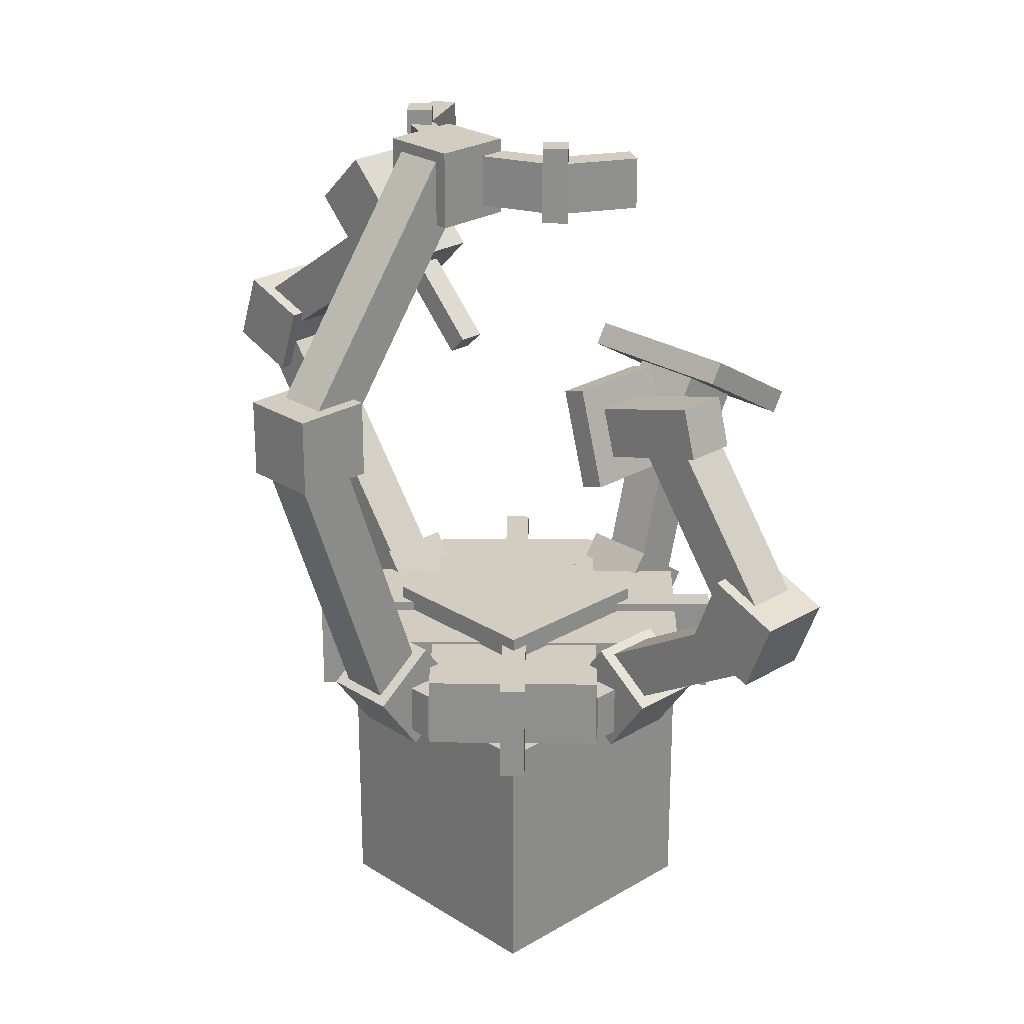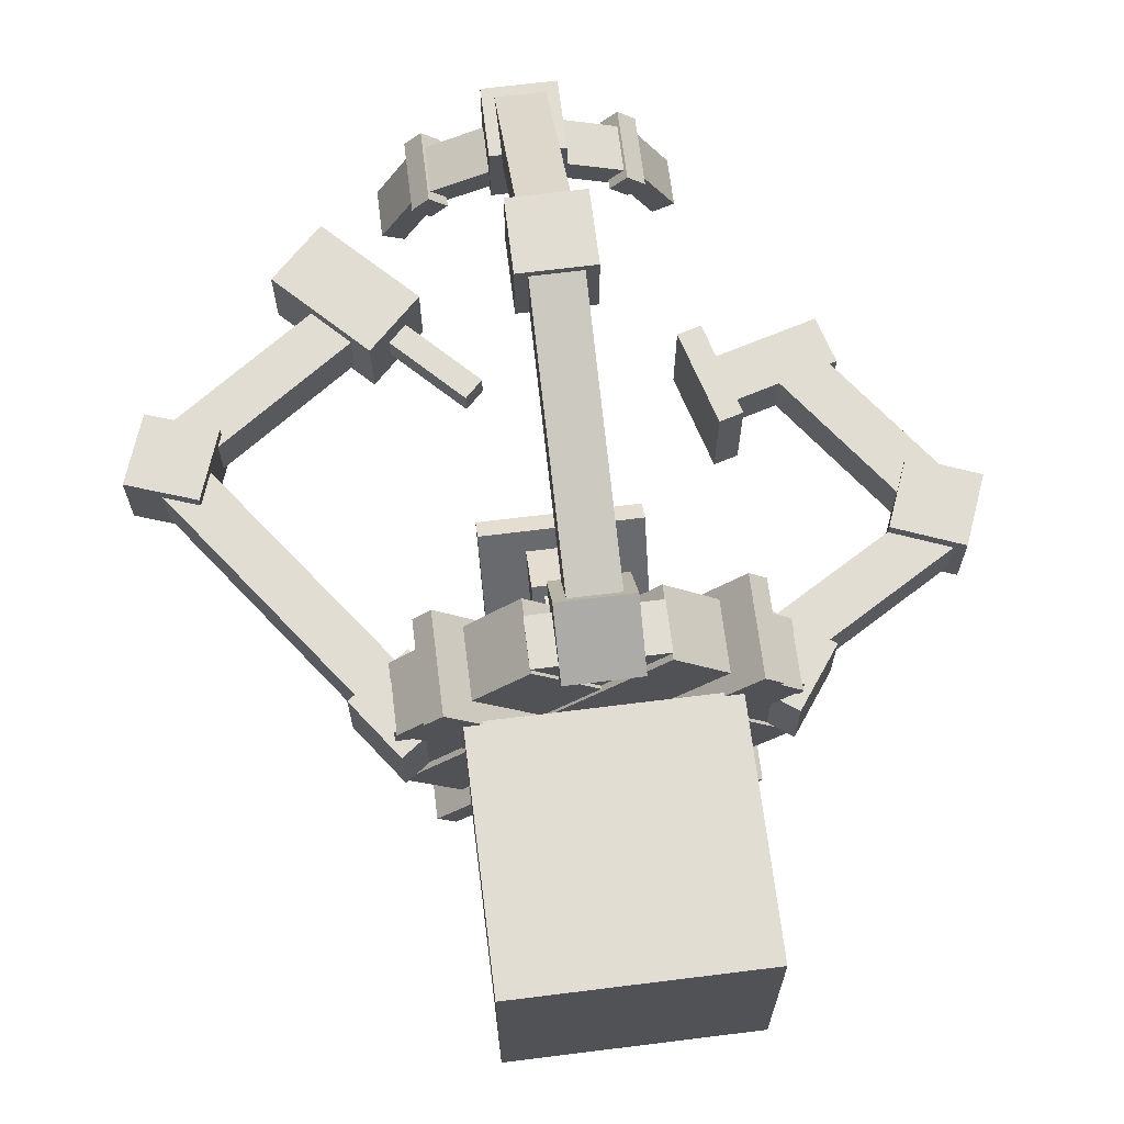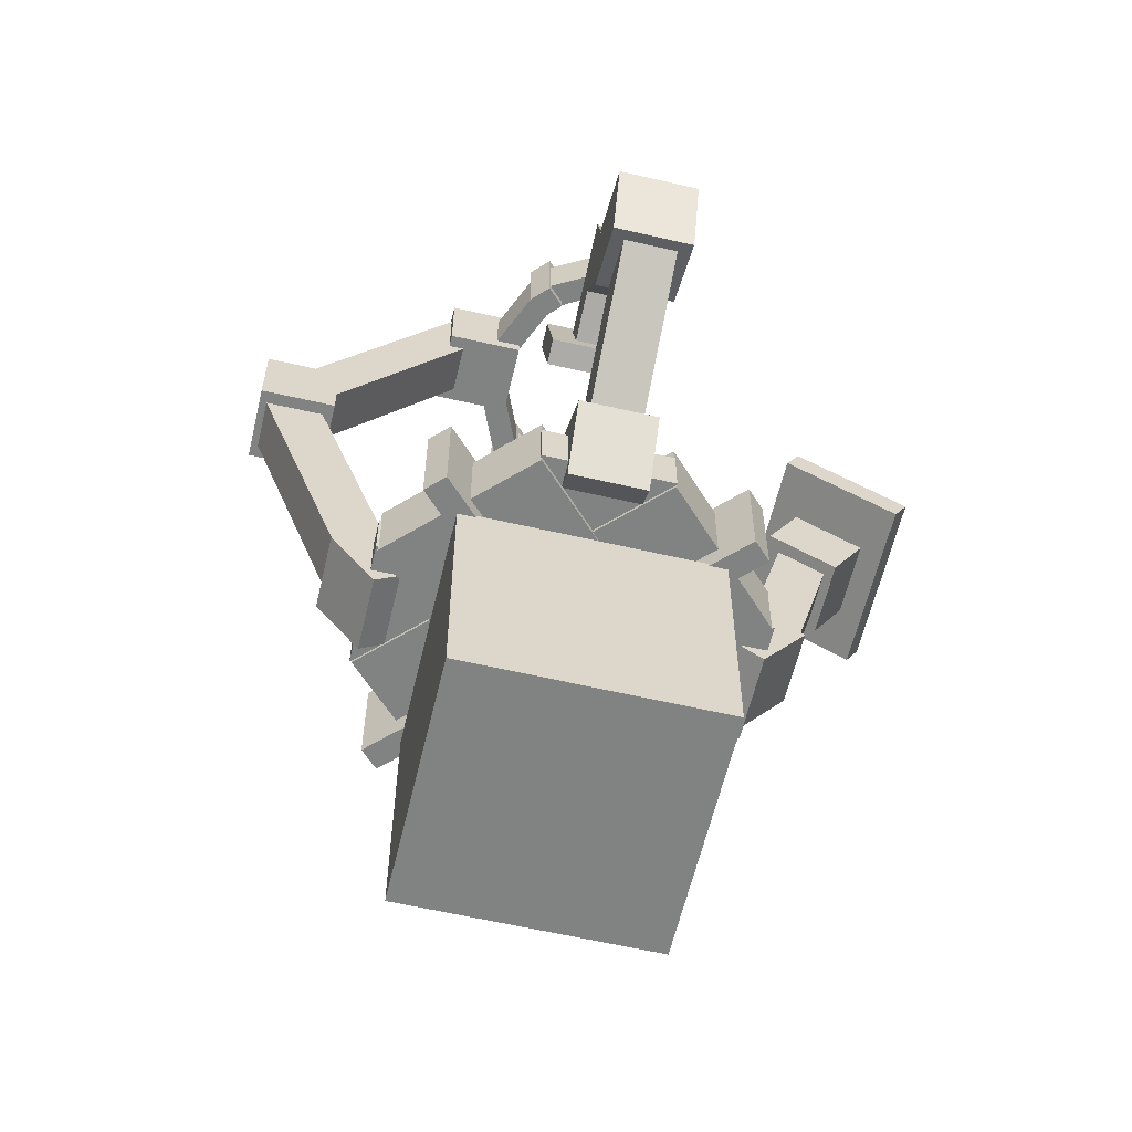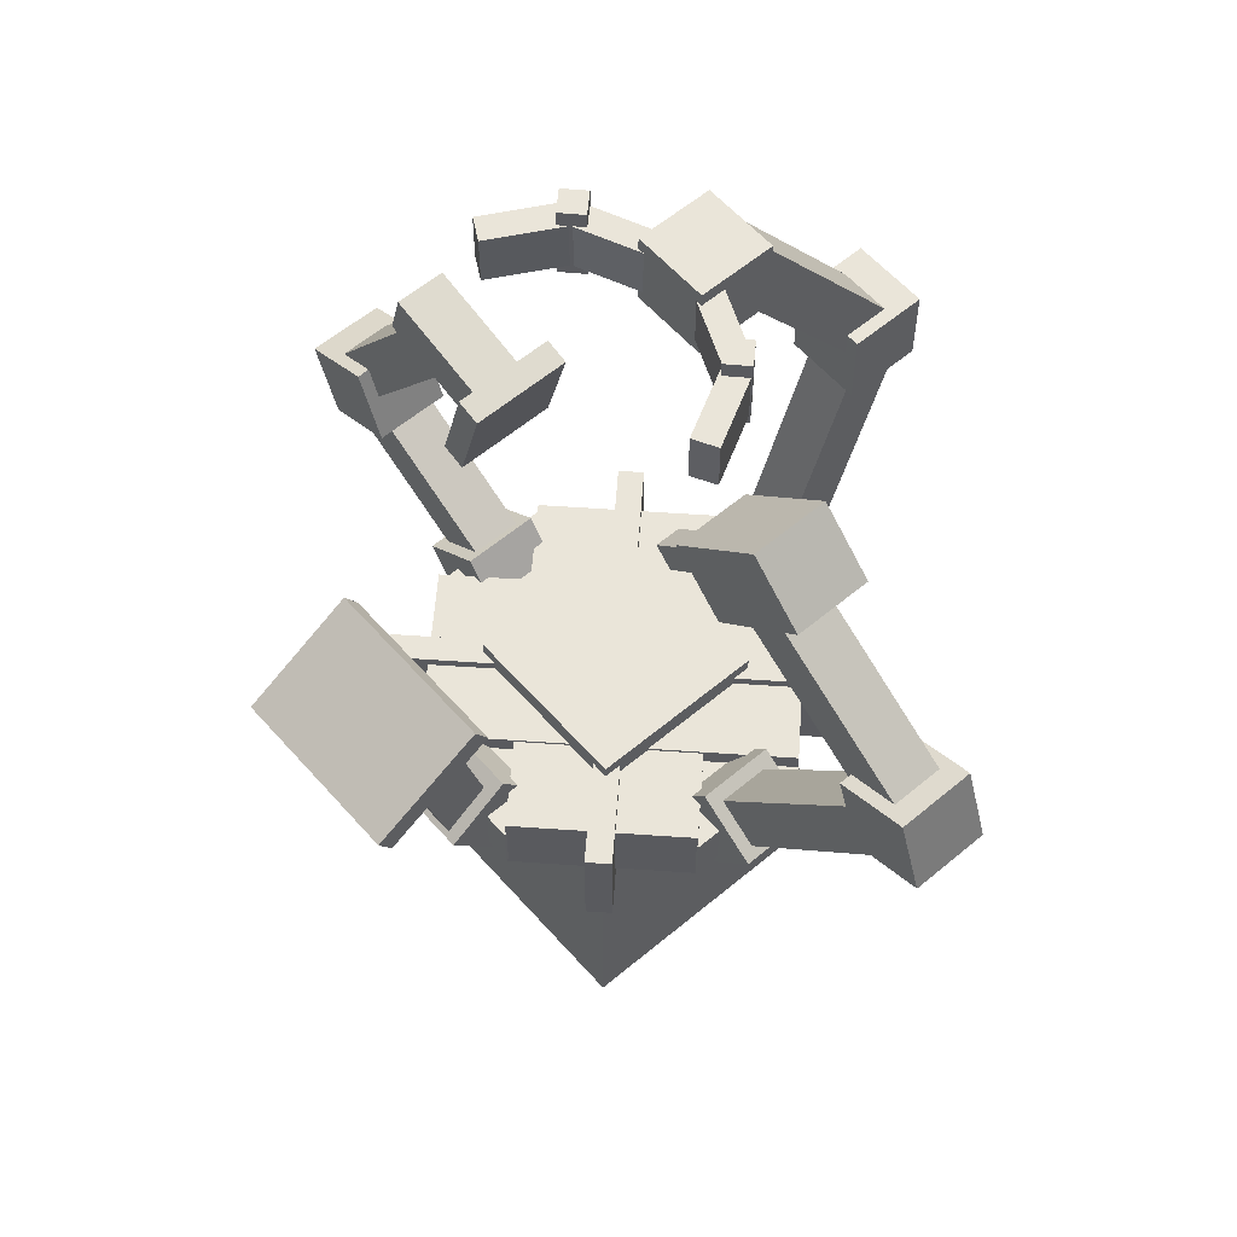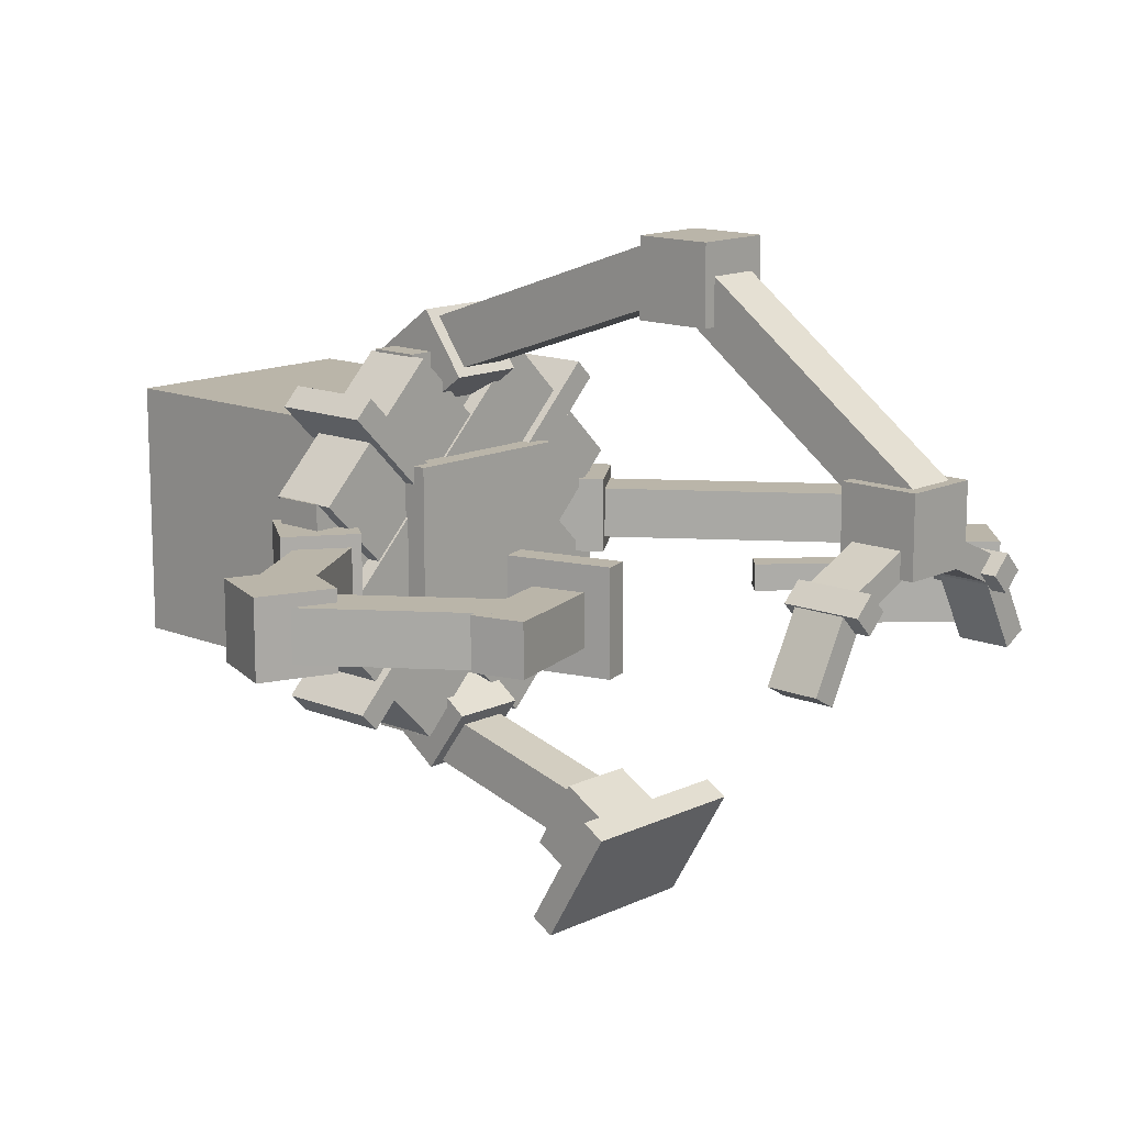
<metadata>
{"format":"obj","ext":"obj","renderer":"f3d","projection":"perspective","resolution":1024,"background":"white","views":[{"elev":24.8,"azim":45.9,"up":"+Y"},{"elev":68.1,"azim":-7.1,"up":"+Z"},{"elev":-60.6,"azim":76.7,"up":"+Y"},{"elev":58.5,"azim":-130.9,"up":"+Y"},{"elev":13.6,"azim":132.8,"up":"+Z"}]}
</metadata>
<code>
o Cube
v 0 0 1
v 0 1 1
v 0 0 0
v 0 1 0
v 1 0 1
v 1 1 1
v 1 0 0
v 1 1 0
v 0.25 1.082 1.25
v 0.25 1.282 1.25
v 0.25 1.082 -0.25
v 0.25 1.282 -0.25
v 0.75 1.082 1.25
v 0.75 1.282 1.25
v 0.75 1.082 -0.25
v 0.75 1.282 -0.25
v 1.242 1.069 0.2525
v 1.242 1.35 0.2525
v 0.2525 1.069 1.242
v 0.2525 1.35 1.242
v 0.7475 1.069 -0.2425
v 0.7475 1.35 -0.2425
v -0.2425 1.069 0.7475
v -0.2425 1.35 0.7475
v 0.15 1.338 0.85
v 0.15 1.438 0.85
v 0.15 1.338 0.15
v 0.15 1.438 0.15
v 0.85 1.338 0.85
v 0.85 1.438 0.85
v 0.85 1.338 0.15
v 0.85 1.438 0.15
v -0.06569 0.987 1.136
v -0.06569 1.387 1.136
v -0.1364 0.987 1.066
v -0.1364 1.387 1.066
v 1.136 0.987 -0.06569
v 1.136 1.387 -0.06569
v 1.066 0.987 -0.1364
v 1.066 1.387 -0.1364
v 0.35 1.013 1.233
v 0.35 1.256 1.41
v 0.35 1.189 0.9906
v 0.35 1.432 1.167
v 0.65 1.013 1.233
v 0.65 1.256 1.41
v 0.65 1.189 0.9906
v 0.65 1.432 1.167
v 1.233 1.013 0.65
v 1.41 1.256 0.65
v 0.9906 1.189 0.65
v 1.167 1.432 0.65
v 1.233 1.013 0.35
v 1.41 1.256 0.35
v 0.9906 1.189 0.35
v 1.167 1.432 0.35
v 0.65 1.013 -0.2334
v 0.65 1.256 -0.4095
v 0.65 1.189 0.009445
v 0.65 1.432 -0.1666
v 0.35 1.013 -0.2334
v 0.35 1.256 -0.4095
v 0.35 1.189 0.009445
v 0.35 1.432 -0.1666
v -0.2334 1.013 0.35
v -0.4095 1.256 0.35
v 0.009445 1.189 0.35
v -0.1666 1.432 0.35
v -0.2334 1.013 0.65
v -0.4095 1.256 0.65
v 0.009445 1.189 0.65
v -0.1666 1.432 0.65
v 0.35 2.335 1.778
v 0.35 2.635 1.778
v 0.35 2.335 1.478
v 0.35 2.635 1.478
v 0.65 2.335 1.778
v 0.65 2.635 1.778
v 0.65 2.335 1.478
v 0.65 2.635 1.478
v 0.35 3.242 1.028
v 0.35 3.542 1.028
v 0.35 3.242 0.7283
v 0.35 3.542 0.7283
v 0.65 3.242 1.028
v 0.65 3.542 1.028
v 0.65 3.242 0.7283
v 0.65 3.542 0.7283
v 0.65 1.844 -0.5815
v 0.65 2.102 -0.7345
v 0.65 1.997 -0.3235
v 0.65 2.255 -0.4764
v 0.35 1.844 -0.5815
v 0.35 2.102 -0.7345
v 0.35 1.997 -0.3235
v 0.35 2.255 -0.4764
v 1.955 1.583 0.65
v 2.065 1.862 0.65
v 1.676 1.693 0.65
v 1.786 1.972 0.65
v 1.955 1.583 0.35
v 2.065 1.862 0.35
v 1.676 1.693 0.35
v 1.786 1.972 0.35
v -0.8868 2.122 0.65
v -0.7866 2.405 0.65
v -1.17 2.222 0.65
v -1.069 2.505 0.65
v -0.8868 2.122 0.35
v -0.7866 2.405 0.35
v -1.17 2.222 0.35
v -1.069 2.505 0.35
v 0.8902 3.252 0.7343
v 0.8902 3.552 0.7343
v 0.8211 3.252 0.6621
v 0.8211 3.552 0.6621
v 0.9625 3.252 0.6652
v 0.9625 3.552 0.6652
v 0.8933 3.252 0.5929
v 0.8933 3.552 0.5929
v 0.1789 3.252 0.6652
v 0.1789 3.552 0.6652
v 0.1098 3.252 0.5929
v 0.1098 3.552 0.5929
v 0.1067 3.252 0.7343
v 0.1067 3.552 0.7343
v 0.03755 3.252 0.6621
v 0.03755 3.552 0.6621
v 0.5778 3.291 0.7491
v 0.5778 3.491 0.7491
v 0.8527 3.291 0.629
v 0.8527 3.491 0.629
v 0.6178 3.291 0.8408
v 0.6178 3.491 0.8408
v 0.8927 3.291 0.7207
v 0.8927 3.491 0.7207
v 0.8601 3.291 0.6276
v 0.8601 3.491 0.6276
v 1.005 3.291 0.3647
v 1.005 3.491 0.3647
v 0.9477 3.291 0.6758
v 0.9477 3.491 0.6758
v 1.092 3.291 0.4129
v 1.092 3.491 0.4129
v 0.139 3.291 0.6285
v 0.139 3.491 0.6285
v -0.003499 3.291 0.3645
v -0.003499 3.491 0.3645
v 0.05102 3.291 0.676
v 0.05102 3.491 0.676
v -0.0915 3.291 0.412
v -0.0915 3.491 0.412
v 0.4222 3.291 0.7492
v 0.4222 3.491 0.7492
v 0.1473 3.291 0.629
v 0.1473 3.491 0.629
v 0.3821 3.291 0.8408
v 0.3821 3.491 0.8408
v 0.1073 3.291 0.7206
v 0.1073 3.491 0.7206
v 0.1555 2.006 -0.7873
v 0.1555 2.261 -0.3571
v 0.1555 2.092 -0.8383
v 0.1555 2.347 -0.4081
v 0.8555 2.006 -0.7873
v 0.8555 2.261 -0.3571
v 0.8555 2.092 -0.8383
v 0.8555 2.347 -0.4081
v 0.4 1.254 1.373
v 0.4 2.388 1.768
v 0.4 1.325 1.168
v 0.4 2.46 1.563
v 0.6 1.254 1.373
v 0.6 2.388 1.768
v 0.6 1.325 1.168
v 0.6 2.46 1.563
v 0.4 2.531 1.732
v 0.4 3.501 1.026
v 0.4 2.413 1.57
v 0.4 3.384 0.8641
v 0.6 2.531 1.732
v 0.6 3.501 1.026
v 0.6 2.413 1.57
v 0.6 3.384 0.8641
v -0.3473 1.248 0.6
v -1.059 2.214 0.6
v -0.3473 1.248 0.4
v -1.059 2.214 0.4
v -0.1863 1.367 0.6
v -0.8983 2.333 0.6
v -0.1863 1.367 0.4
v -0.8983 2.333 0.4
v 0.4 1.294 -0.1903
v 0.4 2.067 -0.3962
v 0.4 1.242 -0.3836
v 0.4 2.015 -0.5894
v 0.6 1.294 -0.1903
v 0.6 2.067 -0.3962
v 0.6 1.242 -0.3836
v 0.6 2.015 -0.5894
v 1.174 1.397 0.6
v 1.864 1.804 0.6
v 1.174 1.397 0.4
v 1.864 1.804 0.4
v 1.276 1.225 0.6
v 1.965 1.632 0.6
v 1.276 1.225 0.4
v 1.965 1.632 0.4
v 1.834 1.721 0.6
v 1.36 2.365 0.6
v 1.834 1.721 0.4
v 1.36 2.365 0.4
v 1.995 1.839 0.6
v 1.521 2.483 0.6
v 1.995 1.839 0.4
v 1.521 2.483 0.4
v -1.008 2.457 0.6
v -0.3514 2.914 0.6
v -1.008 2.457 0.4
v -0.3514 2.914 0.4
v -0.8942 2.293 0.6
v -0.2373 2.75 0.6
v -0.8942 2.293 0.4
v -0.2373 2.75 0.4
v 1.1 2.18 0.7
v 0.9924 2.565 0.7
v 1.1 2.18 0.3
v 0.9924 2.565 0.3
v 1.197 2.207 0.7
v 1.089 2.592 0.7
v 1.197 2.207 0.3
v 1.089 2.592 0.3
v 1.118 2.289 0.6
v 1.064 2.481 0.6
v 1.118 2.289 0.4
v 1.064 2.481 0.4
v 1.6 2.424 0.6
v 1.546 2.616 0.6
v 1.6 2.424 0.4
v 1.546 2.616 0.4
v -0.5386 3.023 0.65
v -0.3246 3.233 0.65
v -0.5386 3.023 0.35
v -0.3246 3.233 0.35
v -0.1882 2.666 0.65
v 0.02581 2.876 0.65
v -0.1882 2.666 0.35
v 0.02581 2.876 0.35
v -0.3317 2.967 0.55
v -0.2604 3.037 0.55
v -0.3317 2.967 0.45
v -0.2604 3.037 0.45
v 0.1589 2.467 0.55
v 0.2302 2.537 0.55
v 0.1589 2.467 0.45
v 0.2302 2.537 0.45
v 0.2525 1.059 -0.2425
v 0.2525 1.34 -0.2425
v 1.242 1.059 0.7475
v 1.242 1.34 0.7475
v -0.2425 1.059 0.2525
v -0.2425 1.34 0.2525
v 0.7475 1.059 1.242
v 0.7475 1.34 1.242
v 1.136 0.987 1.066
v 1.136 1.387 1.066
v 1.066 0.987 1.136
v 1.066 1.387 1.136
v -0.06569 0.987 -0.1364
v -0.06569 1.387 -0.1364
v -0.1364 0.987 -0.06569
v -0.1364 1.387 -0.06569
v 1.25 1.082 0.75
v 1.25 1.282 0.75
v -0.25 1.082 0.75
v -0.25 1.282 0.75
v 1.25 1.082 0.25
v 1.25 1.282 0.25
v -0.25 1.082 0.25
v -0.25 1.282 0.25
f 4 3 1
f 8 7 3
f 6 5 7
f 2 1 5
f 3 7 5
f 8 4 2
f 12 11 9
f 16 15 11
f 14 13 15
f 10 9 13
f 11 15 13
f 16 12 10
f 20 19 17
f 24 23 19
f 22 21 23
f 18 17 21
f 19 23 21
f 24 20 18
f 28 27 25
f 32 31 27
f 30 29 31
f 26 25 29
f 27 31 29
f 32 28 26
f 36 35 33
f 40 39 35
f 38 37 39
f 34 33 37
f 35 39 37
f 40 36 34
f 42 44 43
f 48 47 43
f 46 45 47
f 42 41 45
f 43 47 45
f 48 44 42
f 50 52 51
f 56 55 51
f 54 53 55
f 50 49 53
f 51 55 53
f 56 52 50
f 58 60 59
f 64 63 59
f 62 61 63
f 58 57 61
f 59 63 61
f 62 64 60
f 66 68 67
f 72 71 67
f 70 69 71
f 66 65 69
f 67 71 69
f 72 68 66
f 76 75 73
f 80 79 75
f 78 77 79
f 74 73 77
f 75 79 77
f 80 76 74
f 84 83 81
f 88 87 83
f 86 85 87
f 82 81 85
f 83 87 85
f 88 84 82
f 92 91 89
f 96 95 91
f 94 93 95
f 90 89 93
f 91 95 93
f 94 96 92
f 98 100 99
f 104 103 99
f 102 101 103
f 98 97 101
f 97 99 103
f 104 100 98
f 108 107 105
f 112 111 107
f 110 109 111
f 106 105 109
f 107 111 109
f 112 108 106
f 116 115 113
f 120 119 115
f 118 117 119
f 114 113 117
f 115 119 117
f 120 116 114
f 122 124 123
f 128 127 123
f 126 125 127
f 122 121 125
f 123 127 125
f 128 124 122
f 132 131 129
f 136 135 131
f 134 133 135
f 130 129 133
f 129 131 135
f 136 132 130
f 140 139 137
f 144 143 139
f 142 141 143
f 138 137 141
f 139 143 141
f 144 140 138
f 148 147 145
f 152 151 147
f 150 149 151
f 146 145 149
f 145 147 151
f 152 148 146
f 156 155 153
f 160 159 155
f 158 157 159
f 154 153 157
f 155 159 157
f 160 156 154
f 162 164 163
f 168 167 163
f 166 165 167
f 162 161 165
f 163 167 165
f 168 164 162
f 170 172 171
f 176 175 171
f 174 173 175
f 170 169 173
f 171 175 173
f 176 172 170
f 180 179 177
f 180 184 183
f 184 182 181
f 178 177 181
f 179 183 181
f 184 180 178
f 188 187 185
f 192 191 187
f 190 189 191
f 186 185 189
f 187 191 189
f 192 188 186
f 196 195 193
f 200 199 195
f 200 198 197
f 194 193 197
f 195 199 197
f 200 196 194
f 204 203 201
f 204 208 207
f 206 205 207
f 202 201 205
f 203 207 205
f 208 204 202
f 212 211 209
f 216 215 211
f 214 213 215
f 210 209 213
f 211 215 213
f 216 212 210
f 220 219 217
f 224 223 219
f 222 221 223
f 222 218 217
f 219 223 221
f 222 224 220
f 228 227 225
f 228 232 231
f 230 229 231
f 226 225 229
f 227 231 229
f 232 228 226
f 236 235 233
f 240 239 235
f 238 237 239
f 238 234 233
f 235 239 237
f 240 236 234
f 244 243 241
f 248 247 243
f 248 246 245
f 246 242 241
f 243 247 245
f 248 244 242
f 252 251 249
f 252 256 255
f 254 253 255
f 250 249 253
f 251 255 253
f 254 256 252
f 260 259 257
f 264 263 259
f 262 261 263
f 258 257 261
f 257 259 263
f 264 260 258
f 268 267 265
f 272 271 267
f 270 269 271
f 266 265 269
f 265 267 271
f 270 272 268
f 276 275 273
f 280 279 275
f 278 277 279
f 274 273 277
f 275 279 277
f 280 276 274
f 2 4 1
f 4 8 3
f 8 6 7
f 6 2 5
f 1 3 5
f 6 8 2
f 10 12 9
f 12 16 11
f 16 14 15
f 14 10 13
f 9 11 13
f 14 16 10
f 18 20 17
f 20 24 19
f 24 22 23
f 22 18 21
f 17 19 21
f 22 24 18
f 26 28 25
f 28 32 27
f 32 30 31
f 30 26 29
f 25 27 29
f 30 32 26
f 34 36 33
f 36 40 35
f 40 38 39
f 38 34 37
f 33 35 37
f 38 40 34
f 41 42 43
f 44 48 43
f 48 46 47
f 46 42 45
f 41 43 45
f 46 48 42
f 49 50 51
f 52 56 51
f 56 54 55
f 54 50 53
f 49 51 53
f 54 56 50
f 57 58 59
f 60 64 59
f 64 62 63
f 62 58 61
f 57 59 61
f 58 62 60
f 65 66 67
f 68 72 67
f 72 70 71
f 70 66 69
f 65 67 69
f 70 72 66
f 74 76 73
f 76 80 75
f 80 78 79
f 78 74 77
f 73 75 77
f 78 80 74
f 82 84 81
f 84 88 83
f 88 86 87
f 86 82 85
f 81 83 85
f 86 88 82
f 90 92 89
f 92 96 91
f 96 94 95
f 94 90 93
f 89 91 93
f 90 94 92
f 97 98 99
f 100 104 99
f 104 102 103
f 102 98 101
f 101 97 103
f 102 104 98
f 106 108 105
f 108 112 107
f 112 110 111
f 110 106 109
f 105 107 109
f 110 112 106
f 114 116 113
f 116 120 115
f 120 118 119
f 118 114 117
f 113 115 117
f 118 120 114
f 121 122 123
f 124 128 123
f 128 126 127
f 126 122 125
f 121 123 125
f 126 128 122
f 130 132 129
f 132 136 131
f 136 134 135
f 134 130 133
f 133 129 135
f 134 136 130
f 138 140 137
f 140 144 139
f 144 142 143
f 142 138 141
f 137 139 141
f 142 144 138
f 146 148 145
f 148 152 147
f 152 150 151
f 150 146 149
f 149 145 151
f 150 152 146
f 154 156 153
f 156 160 155
f 160 158 159
f 158 154 157
f 153 155 157
f 158 160 154
f 161 162 163
f 164 168 163
f 168 166 167
f 166 162 165
f 161 163 165
f 166 168 162
f 169 170 171
f 172 176 171
f 176 174 175
f 174 170 173
f 169 171 173
f 174 176 170
f 178 180 177
f 179 180 183
f 183 184 181
f 182 178 181
f 177 179 181
f 182 184 178
f 186 188 185
f 188 192 187
f 192 190 191
f 190 186 189
f 185 187 189
f 190 192 186
f 194 196 193
f 196 200 195
f 199 200 197
f 198 194 197
f 193 195 197
f 198 200 194
f 202 204 201
f 203 204 207
f 208 206 207
f 206 202 205
f 201 203 205
f 206 208 202
f 210 212 209
f 212 216 211
f 216 214 215
f 214 210 213
f 209 211 213
f 214 216 210
f 218 220 217
f 220 224 219
f 224 222 223
f 221 222 217
f 217 219 221
f 218 222 220
f 226 228 225
f 227 228 231
f 232 230 231
f 230 226 229
f 225 227 229
f 230 232 226
f 234 236 233
f 236 240 235
f 240 238 239
f 237 238 233
f 233 235 237
f 238 240 234
f 242 244 241
f 244 248 243
f 247 248 245
f 245 246 241
f 241 243 245
f 246 248 242
f 250 252 249
f 251 252 255
f 256 254 255
f 254 250 253
f 249 251 253
f 250 254 252
f 258 260 257
f 260 264 259
f 264 262 263
f 262 258 261
f 261 257 263
f 262 264 258
f 266 268 265
f 268 272 267
f 272 270 271
f 270 266 269
f 269 265 271
f 266 270 268
f 274 276 273
f 276 280 275
f 280 278 279
f 278 274 277
f 273 275 277
f 278 280 274

</code>
